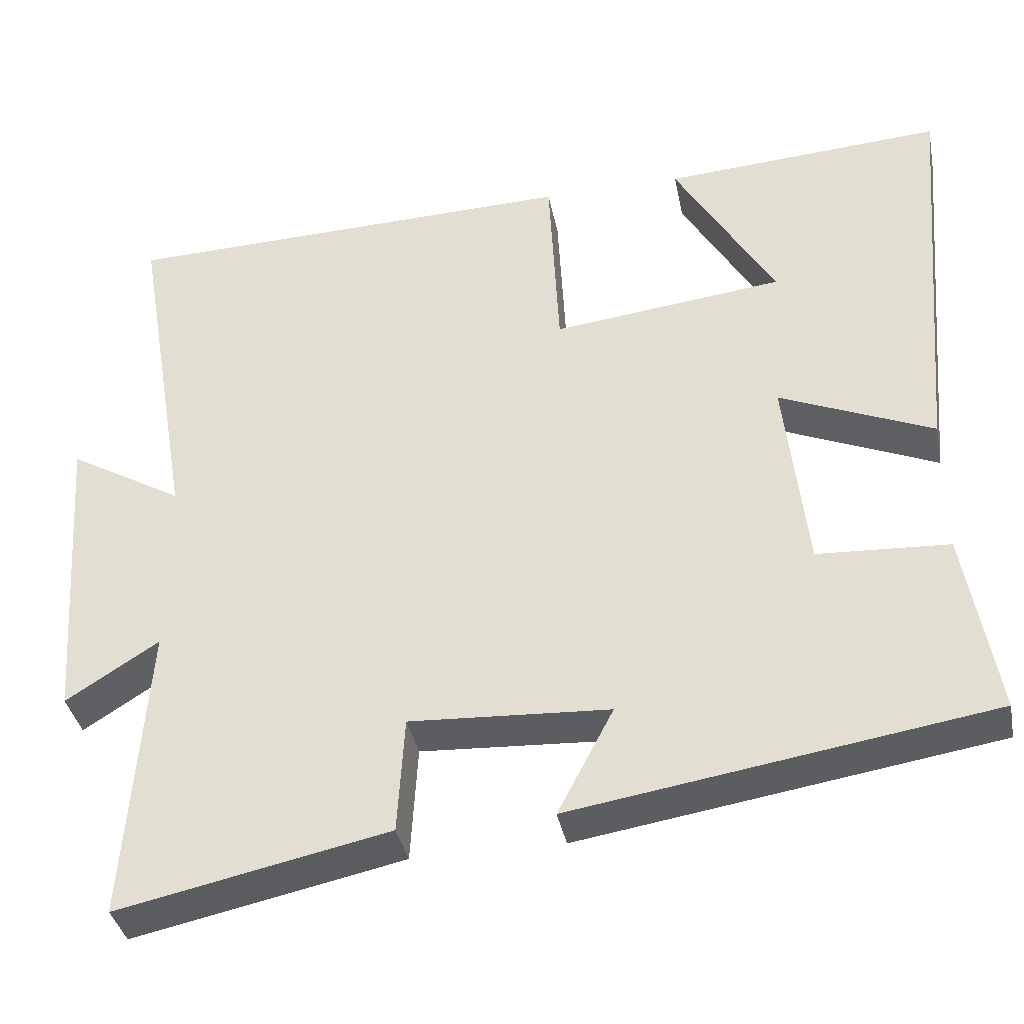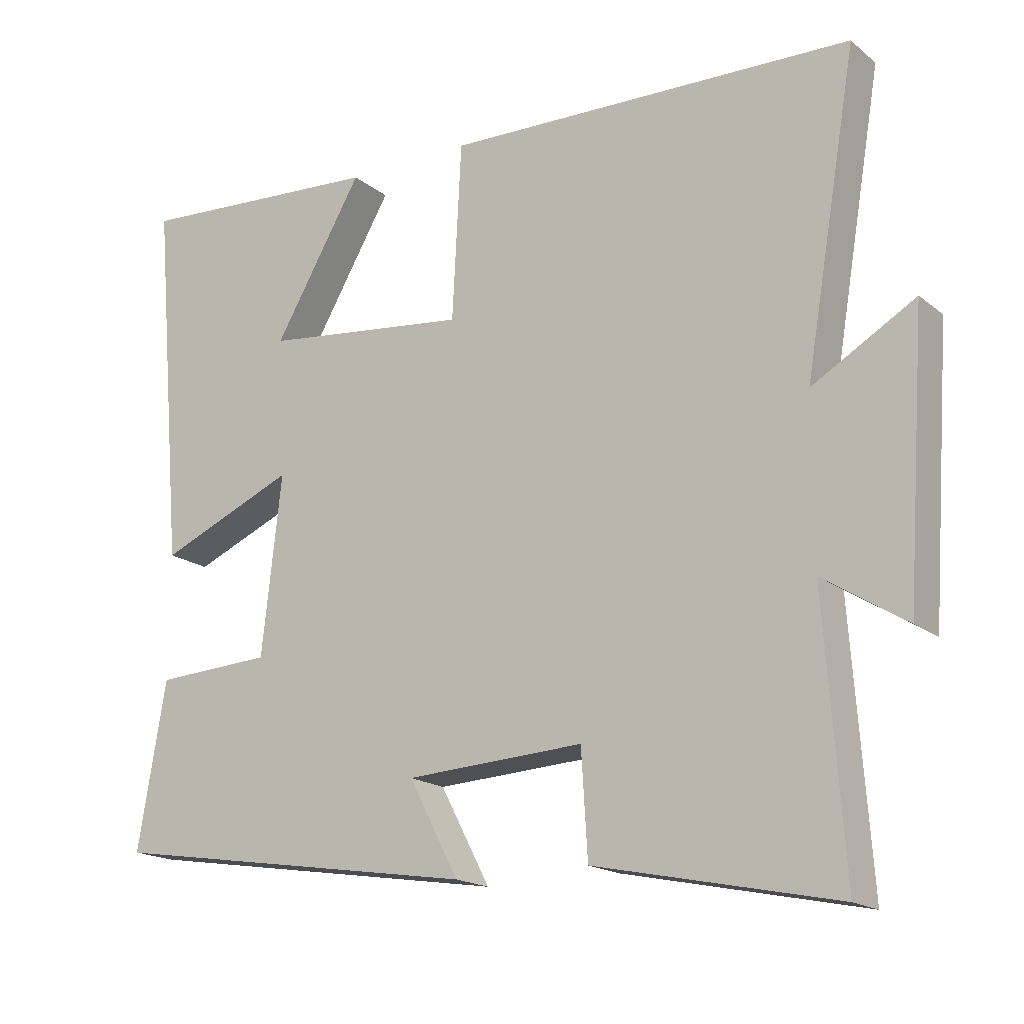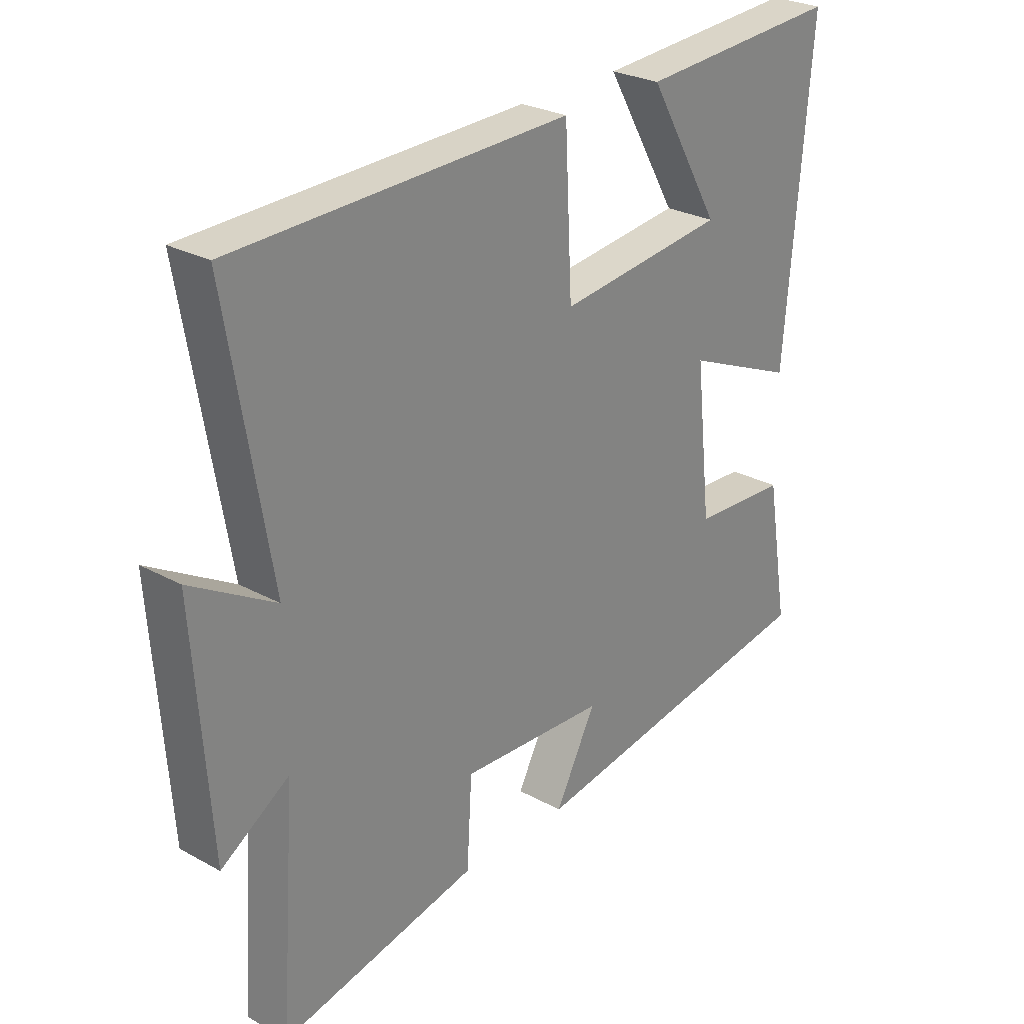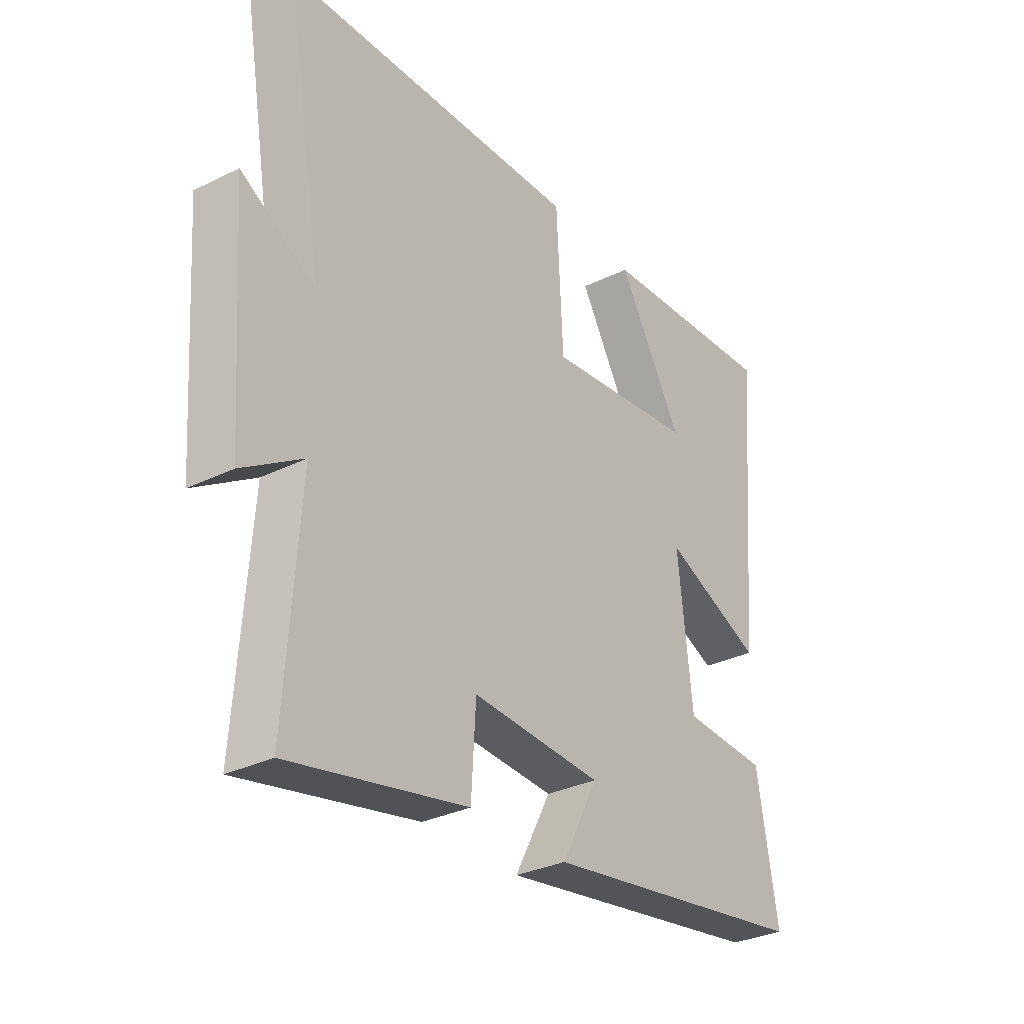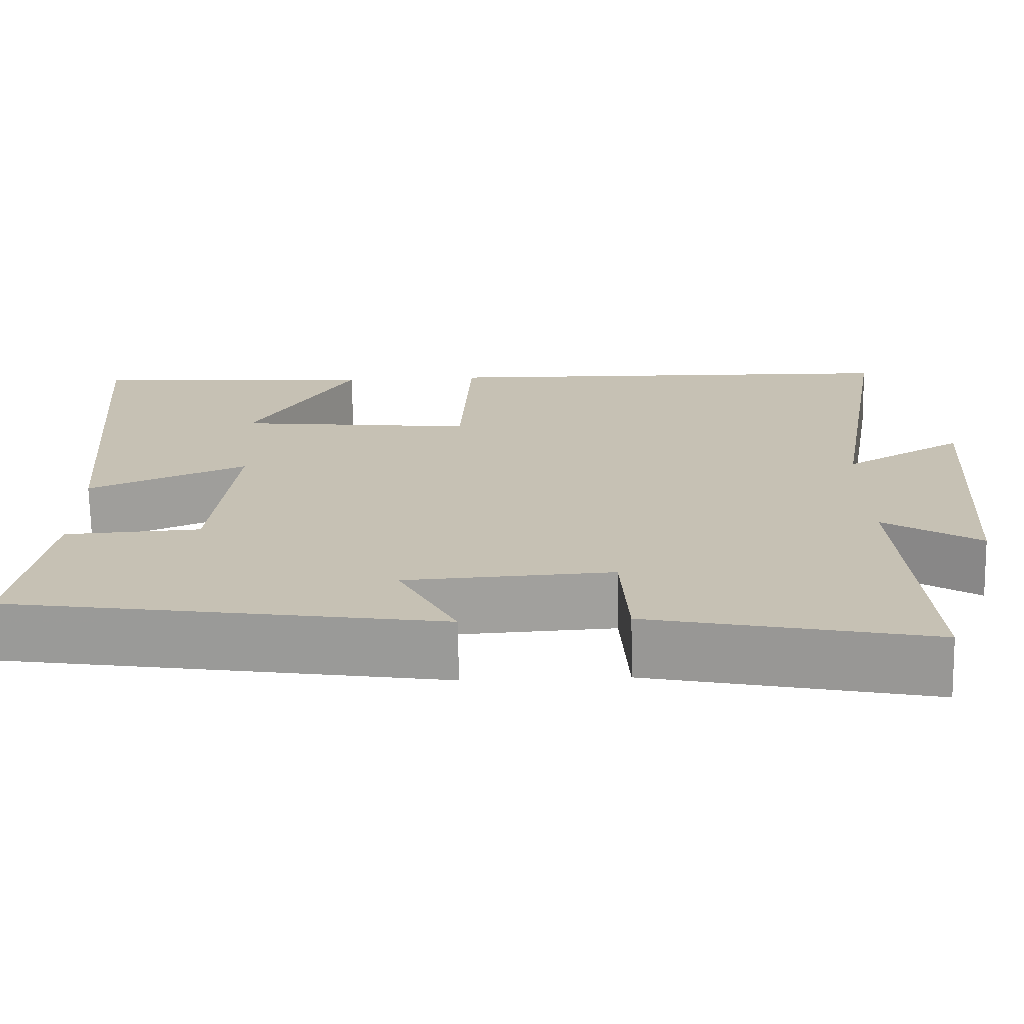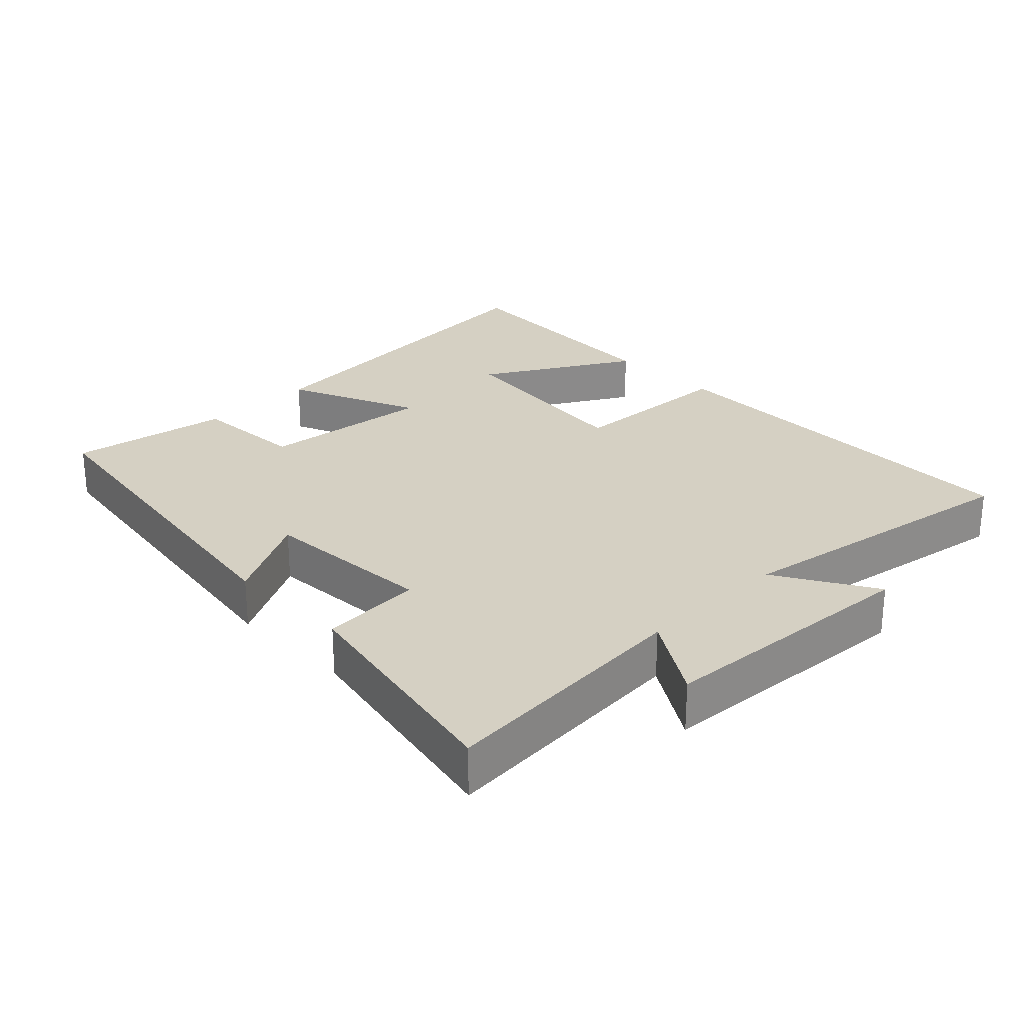
<metadata>
{"format":"obj","ext":"obj","renderer":"f3d","projection":"perspective","resolution":1024,"background":"white","views":[{"elev":-37.3,"azim":11.2,"up":"+Z"},{"elev":-17.6,"azim":-146.4,"up":"+Z"},{"elev":26.9,"azim":-49.5,"up":"+Z"},{"elev":-31.4,"azim":-55.0,"up":"+Z"},{"elev":-71.2,"azim":-178.9,"up":"+Z"},{"elev":26.4,"azim":-134.7,"up":"+Y"}]}
</metadata>
<code>
v 0.545 0.07 0.523
v 0.5 0.07 -0.001
v 0.305 0.07 0.082
v 0.333 0.07 -0.172
v 0.5 0.07 -0.181
v 0.54 0.07 -0.417
v 0.009 0.07 -0.5
v 0.08 0.07 -0.365
v -0.174 0.07 -0.351
v -0.183 0.07 -0.5
v -0.527 0.07 -0.572
v -0.5 0.07 -0.191
v -0.618 0.07 -0.266
v -0.646 0.07 0.128
v -0.5 0.07 0.043
v -0.575 0.07 0.484
v 0.009 0.07 0.5
v 0.022 0.07 0.248
v 0.316 0.07 0.282
v 0.189 0.07 0.5
v 0.545 0 0.523
v 0.5 0 -0.001
v 0.305 0 0.082
v 0.333 0 -0.172
v 0.5 0 -0.181
v 0.54 0 -0.417
v 0.009 0 -0.5
v 0.08 0 -0.365
v -0.174 0 -0.351
v -0.183 0 -0.5
v -0.527 0 -0.572
v -0.5 0 -0.191
v -0.618 0 -0.266
v -0.646 0 0.128
v -0.5 0 0.043
v -0.575 0 0.484
v 0.009 0 0.5
v 0.022 0 0.248
v 0.316 0 0.282
v 0.189 0 0.5
f 19 20 1 2
f 18 19 2 3
f 15 16 17 18
f 15 18 3 4
f 12 13 14 15
f 12 15 4
f 9 10 11 12
f 8 9 12 4
f 6 7 8
f 4 5 6 8
f 22 21 40 39
f 23 22 39 38
f 38 37 36 35
f 24 23 38 35
f 35 34 33 32
f 24 35 32
f 32 31 30 29
f 24 32 29 28
f 28 27 26
f 28 26 25 24
f 1 21 22 2
f 2 22 23 3
f 3 23 24 4
f 4 24 25 5
f 5 25 26 6
f 6 26 27 7
f 7 27 28 8
f 8 28 29 9
f 9 29 30 10
f 10 30 31 11
f 11 31 32 12
f 12 32 33 13
f 13 33 34 14
f 14 34 35 15
f 15 35 36 16
f 16 36 37 17
f 17 37 38 18
f 18 38 39 19
f 19 39 40 20
f 20 40 21 1

</code>
